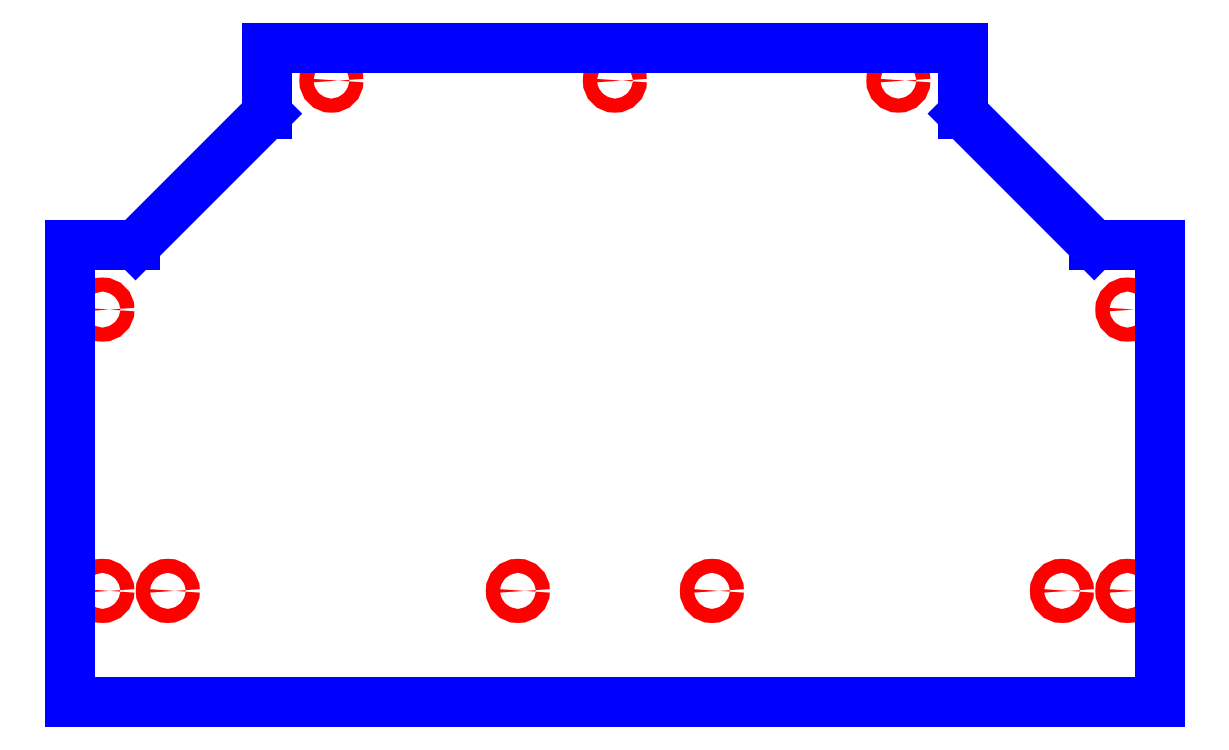
<metadata>
{"format":"dxf","ext":"dxf","renderer":"ezdxf+matplotlib","layout":"modelspace","background":"white","min_lineweight":24,"dpi":150}
</metadata>
<code>
0
SECTION
2
ENTITIES
0
CIRCLE
8
CUTOUTS
10
-1.752
20
-3.898
30
0
40
0.127
210
0
220
0
230
1
0
CIRCLE
8
CUTOUTS
10
-8.071
20
-3.898
30
0
40
0.127
210
0
220
0
230
1
0
CIRCLE
8
CUTOUTS
10
9.252
20
1.181
30
0
40
0.127
210
0
220
0
230
1
0
CIRCLE
8
CUTOUTS
10
1.539e-14
20
5.315
30
0
40
0.127
210
0
220
0
230
1
0
CIRCLE
8
CUTOUTS
10
-9.252
20
1.181
30
0
40
0.127
210
0
220
0
230
1
0
CIRCLE
8
CUTOUTS
10
-9.252
20
-3.898
30
0
40
0.127
210
0
220
0
230
1
0
CIRCLE
8
CUTOUTS
10
-5.118
20
5.315
30
0
40
0.127
210
0
220
0
230
1
0
CIRCLE
8
CUTOUTS
10
5.118
20
5.315
30
0
40
0.127
210
0
220
0
230
1
0
CIRCLE
8
CUTOUTS
10
9.252
20
-3.898
30
0
40
0.127
210
0
220
0
230
1
0
CIRCLE
8
CUTOUTS
10
8.071
20
-3.898
30
0
40
0.127
210
0
220
0
230
1
0
CIRCLE
8
CUTOUTS
10
1.752
20
-3.898
30
0
40
0.127
210
0
220
0
230
1
0
LINE
8
PERIMETER
10
6.282
20
5.908
30
0
11
-6.282
21
5.908
31
0
0
LINE
8
PERIMETER
10
-6.282
20
5.908
30
0
11
-6.282
21
4.718
31
0
0
LINE
8
PERIMETER
10
-6.282
20
4.718
30
0
11
-8.655
21
2.345
31
0
0
LINE
8
PERIMETER
10
-8.655
20
2.345
30
0
11
-9.845
21
2.345
31
0
0
LINE
8
PERIMETER
10
-9.845
20
2.345
30
0
11
-9.845
21
-5.908
31
0
0
LINE
8
PERIMETER
10
-9.845
20
-5.908
30
0
11
9.845
21
-5.908
31
0
0
LINE
8
PERIMETER
10
9.845
20
-5.908
30
0
11
9.845
21
2.345
31
0
0
LINE
8
PERIMETER
10
9.845
20
2.345
30
0
11
8.655
21
2.345
31
0
0
LINE
8
PERIMETER
10
8.655
20
2.345
30
0
11
6.282
21
4.718
31
0
0
LINE
8
PERIMETER
10
6.282
20
4.718
30
0
11
6.282
21
5.908
31
0
0
ENDSEC
0
EOF

</code>
